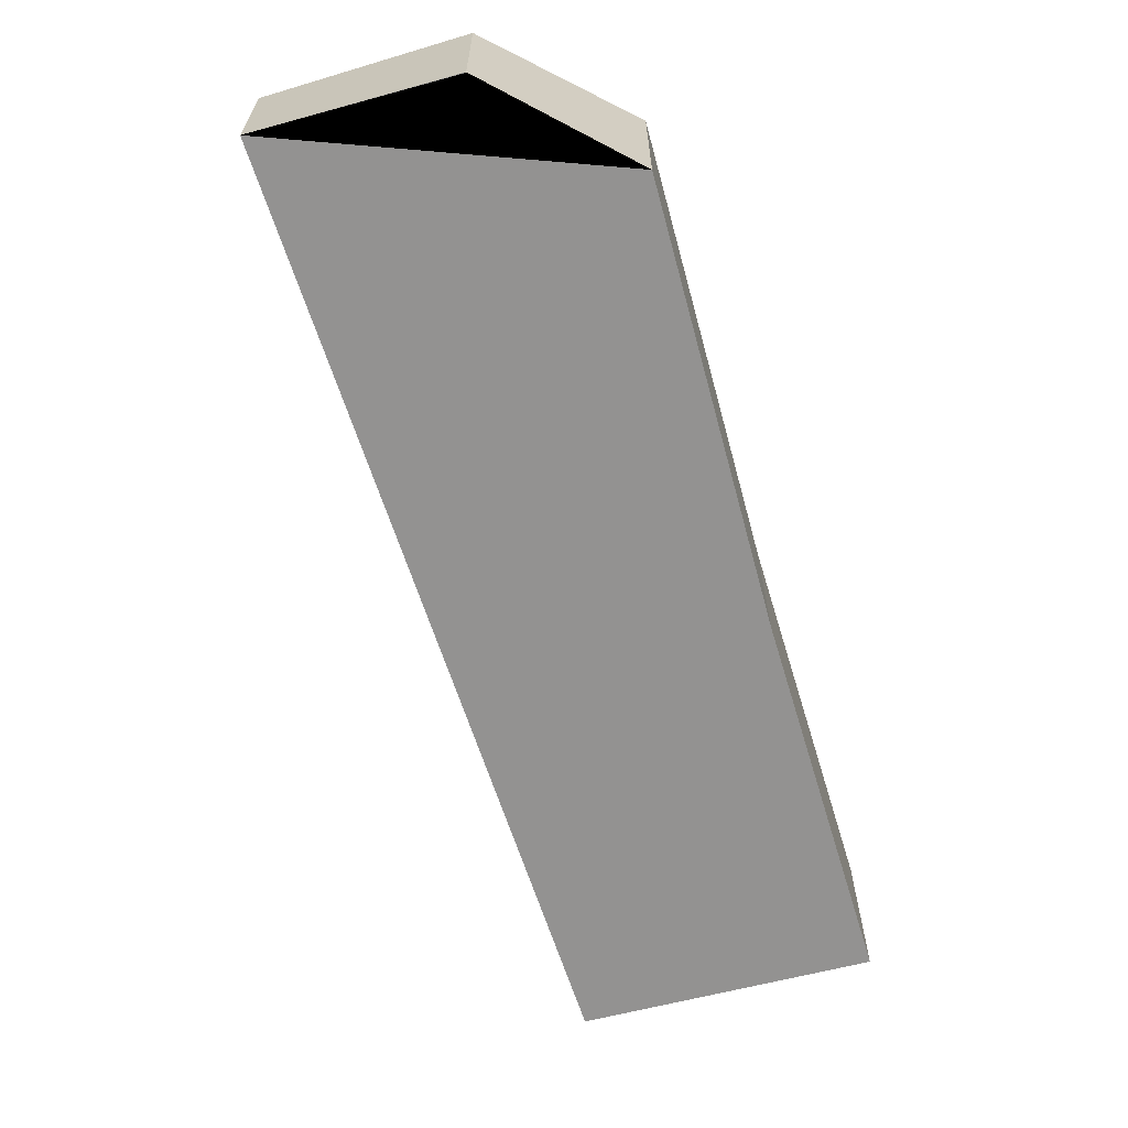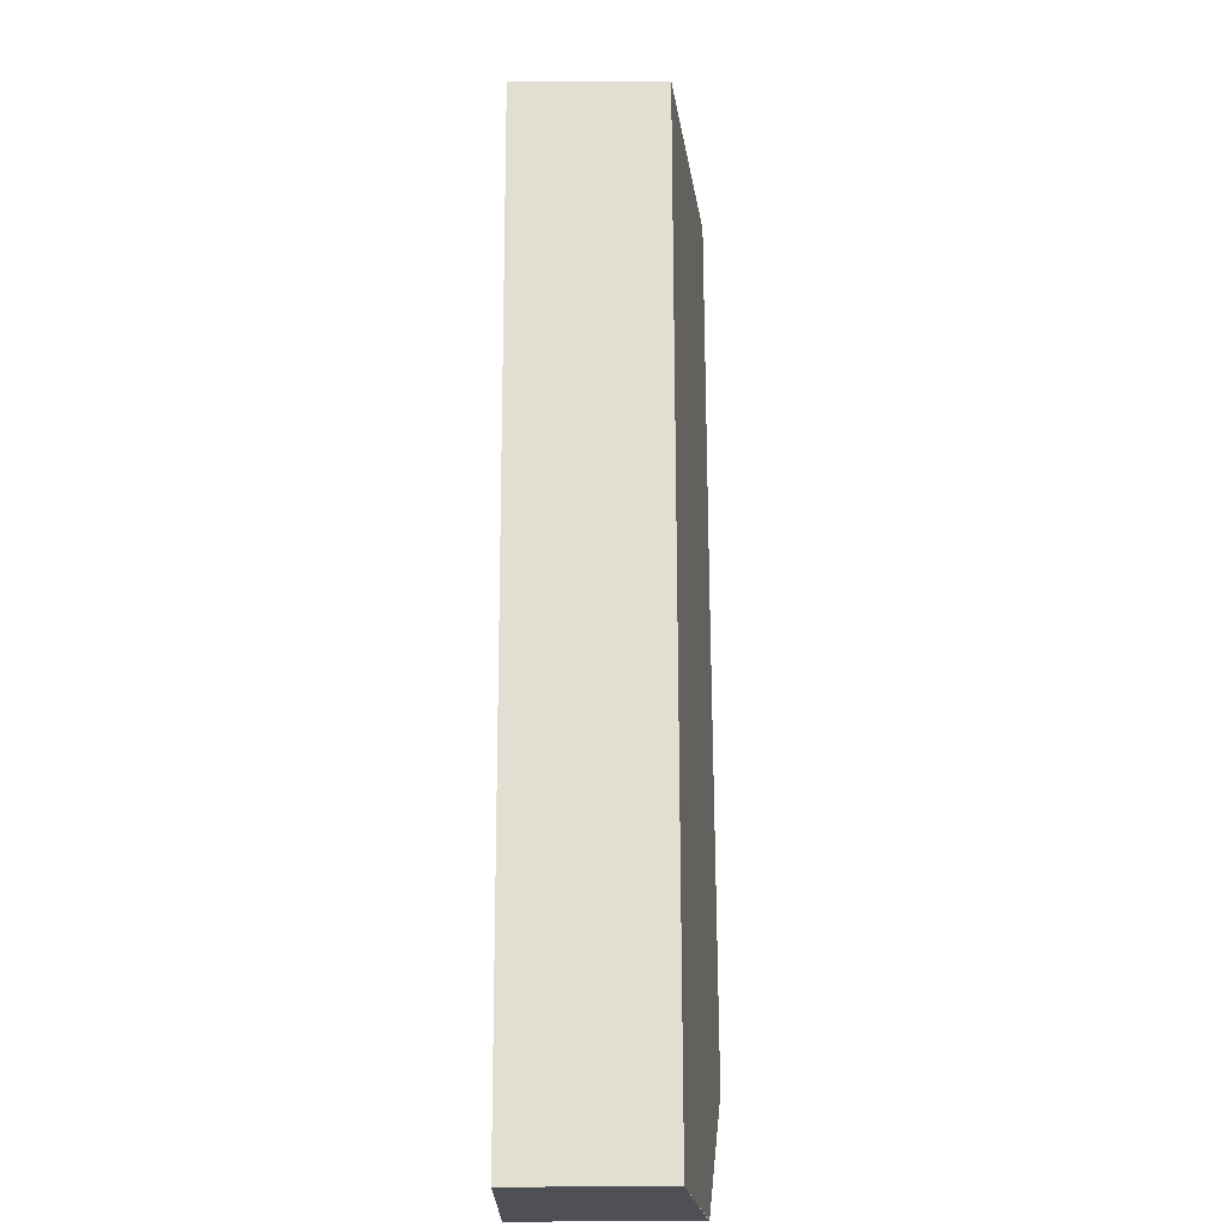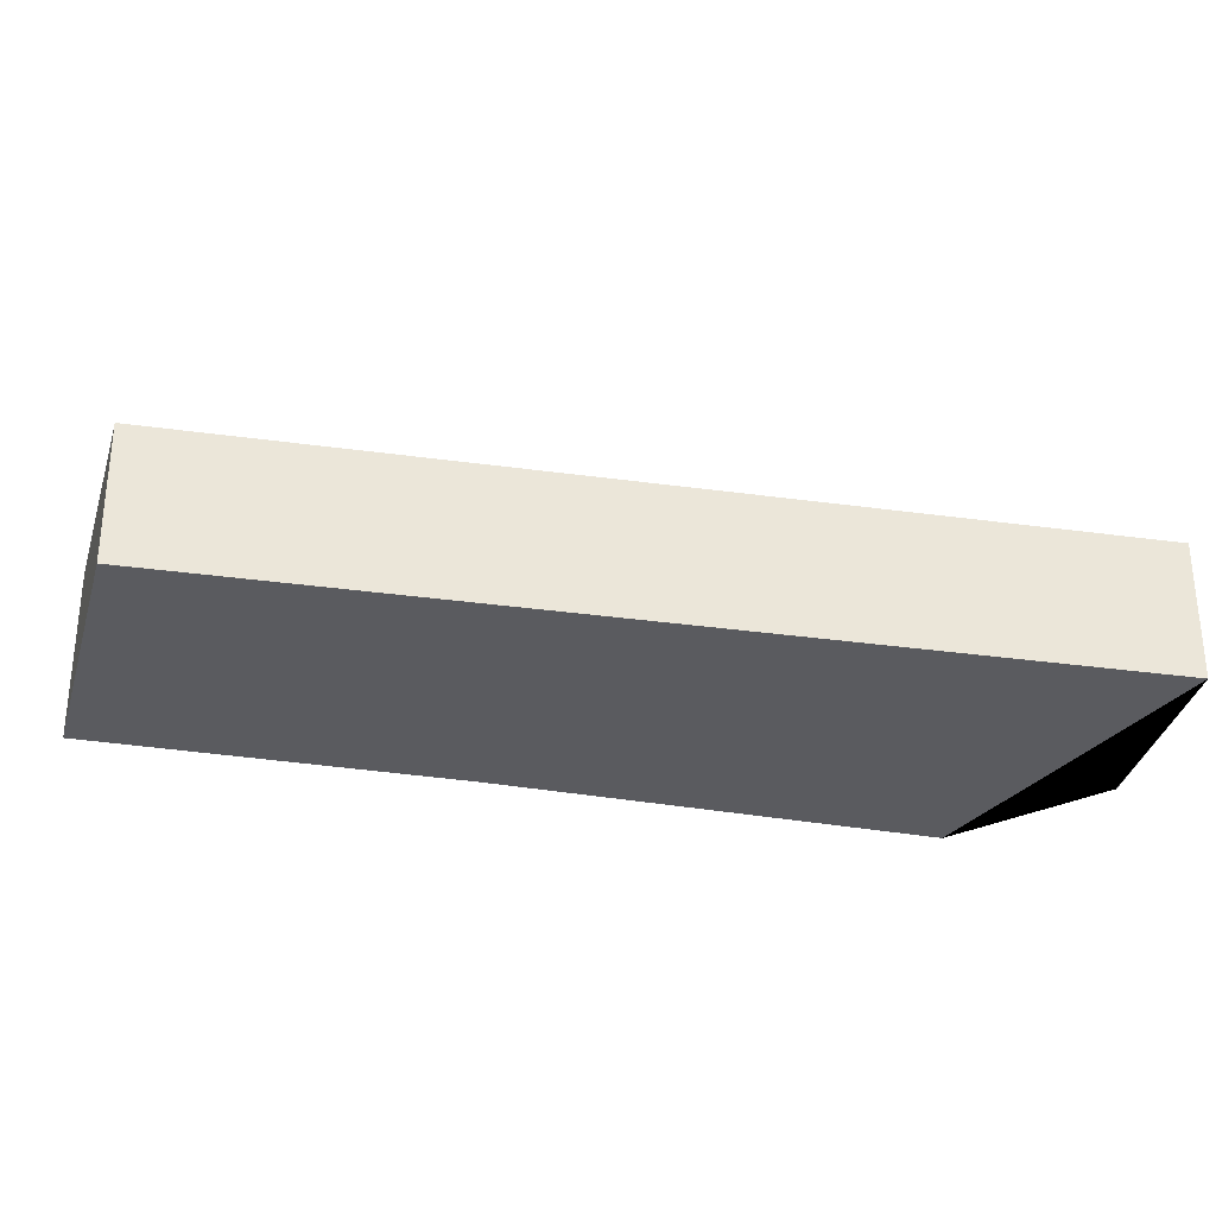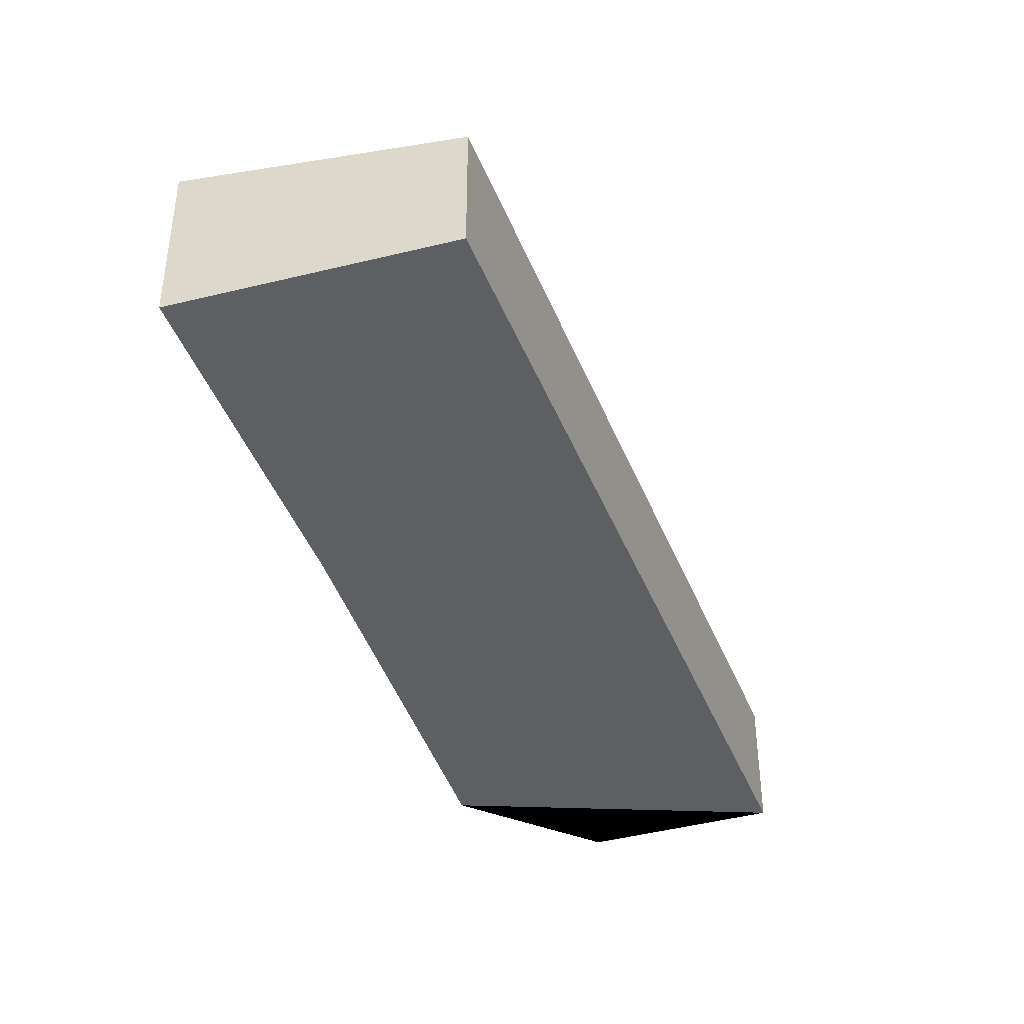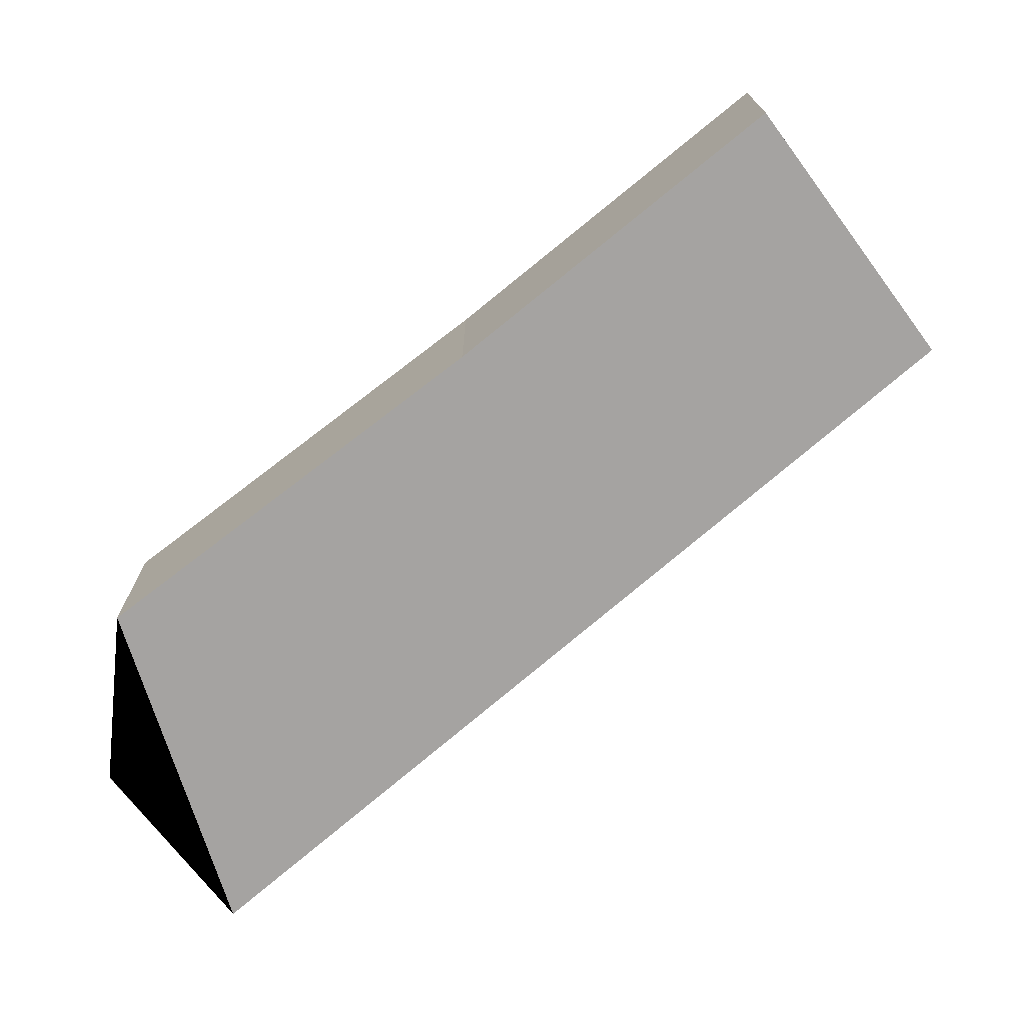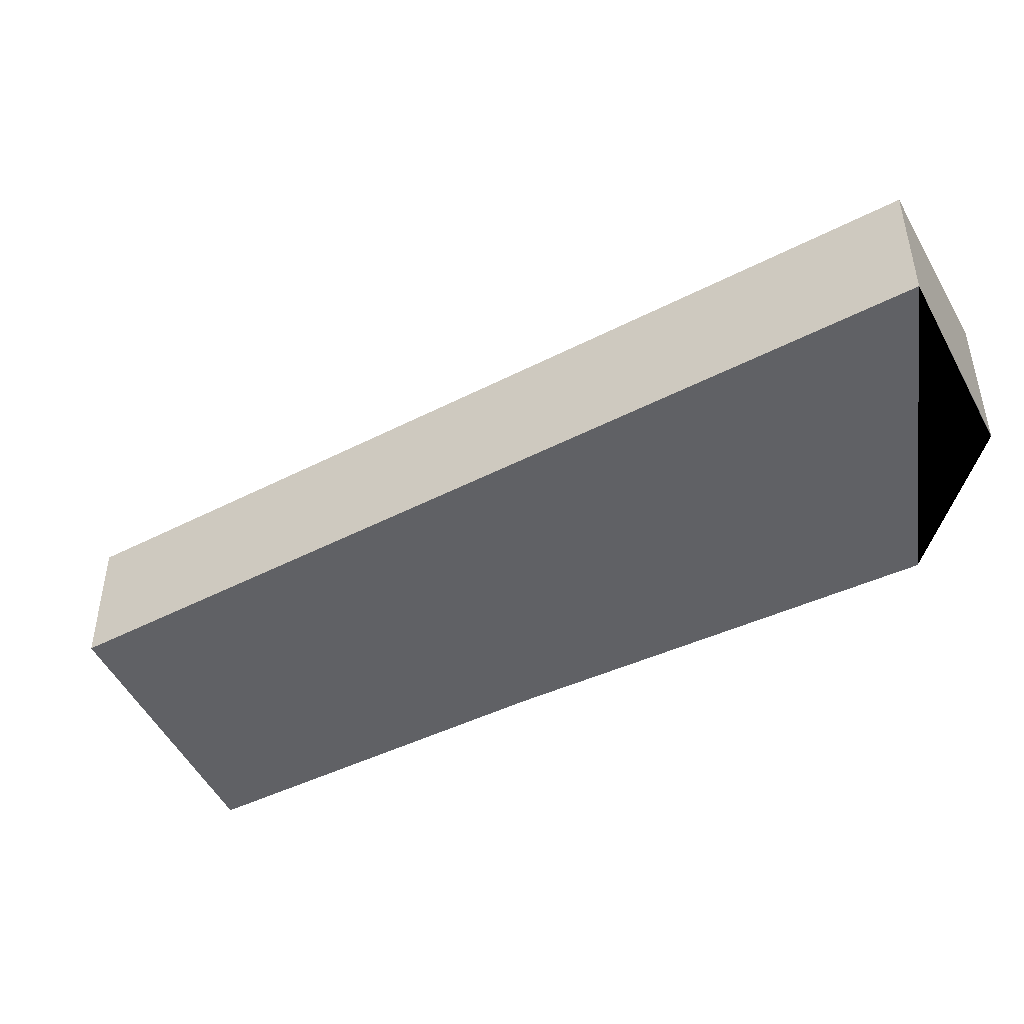
<metadata>
{"format":"obj","ext":"obj","renderer":"f3d","projection":"perspective","resolution":1024,"background":"white","views":[{"elev":-66.5,"azim":-118.0,"up":"+Y"},{"elev":-65.8,"azim":90.2,"up":"+Z"},{"elev":-32.9,"azim":122.8,"up":"+Y"},{"elev":-42.0,"azim":64.4,"up":"+Y"},{"elev":-73.1,"azim":-5.5,"up":"+Y"},{"elev":-48.2,"azim":163.6,"up":"+Y"}]}
</metadata>
<code>
v  1.735 1.96 -1.822
v  10.83 1.932 7.364
v  1.897 1.932 -1.992
v  0 2.454 2.237
v  0 2.472 2.452
v  1.919 2.454 4.247
v  4.496 2.43 6.658
v  8.172 2.413 10.31
v  1.694 1.968 -1.779
v  0 2.267 0.01
v  0 0 0
v  0 2.266 1.388e-16
v  1.694 1.089e-16 -1.779
v  1.897 1.22e-16 -1.992
v  1.735 1.116e-16 -1.822
v  0 -6.123e-19 0.01
v  0 -1.501e-16 2.452
v  0 -1.37e-16 2.237
v  1.919 -2.601e-16 4.247
v  4.496 -4.077e-16 6.658
v  8.172 -6.313e-16 10.31
v  10.83 -4.509e-16 7.364
g defaultobject
f 1 2 3
f 2 1 4
f 2 4 5
f 2 5 6
f 2 6 7
f 2 7 8
f 4 1 9
f 4 9 10
f 9 11 12
f 11 9 1
f 11 1 3
f 11 3 13
f 13 3 14
f 13 14 15
f 11 10 12
f 10 11 4
f 4 11 5
f 5 11 16
f 5 16 17
f 17 16 18
f 17 6 5
f 6 17 19
f 6 19 7
f 7 19 20
f 20 8 7
f 8 20 21
f 21 2 8
f 2 21 22
f 22 3 2
f 3 22 14
f 20 22 21
f 22 20 14
f 14 20 19
f 14 19 17
f 14 17 18
f 14 18 16
f 14 16 11
f 14 11 15
f 15 11 13

</code>
